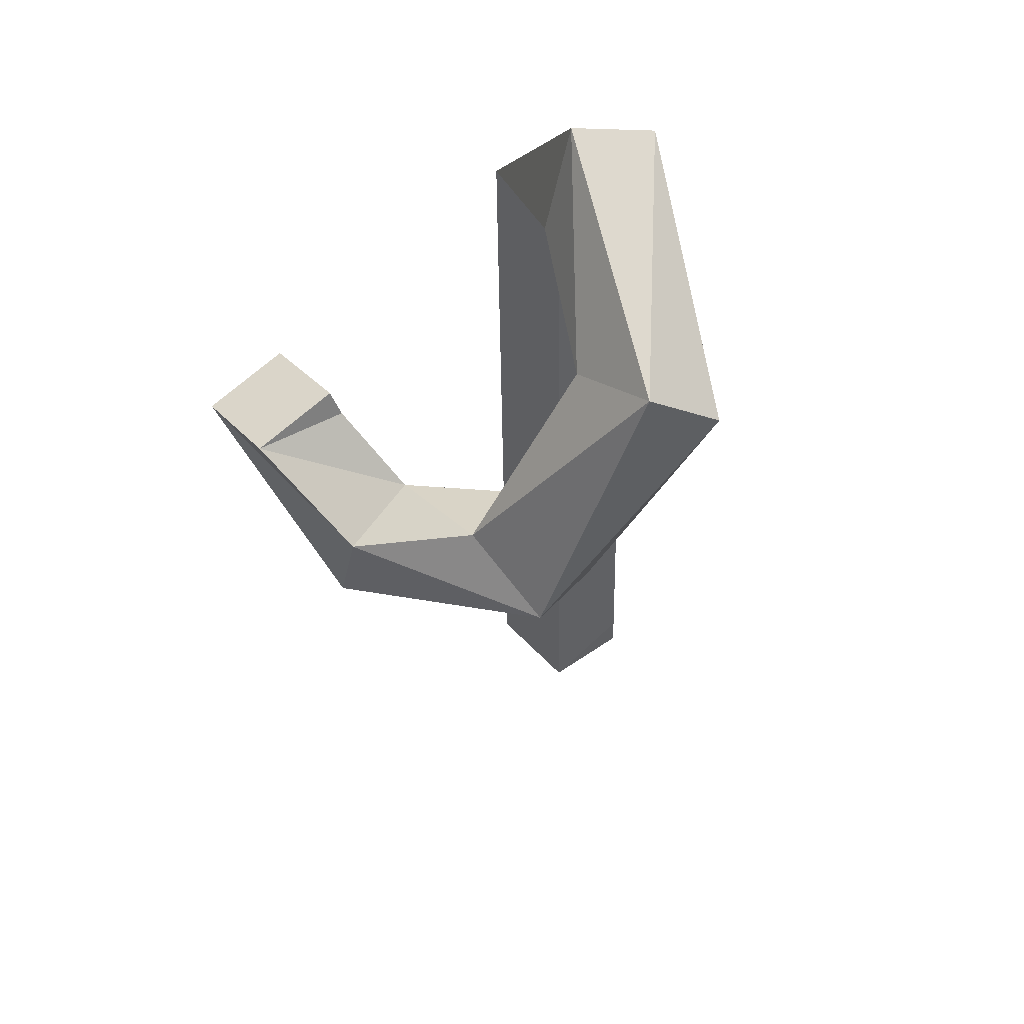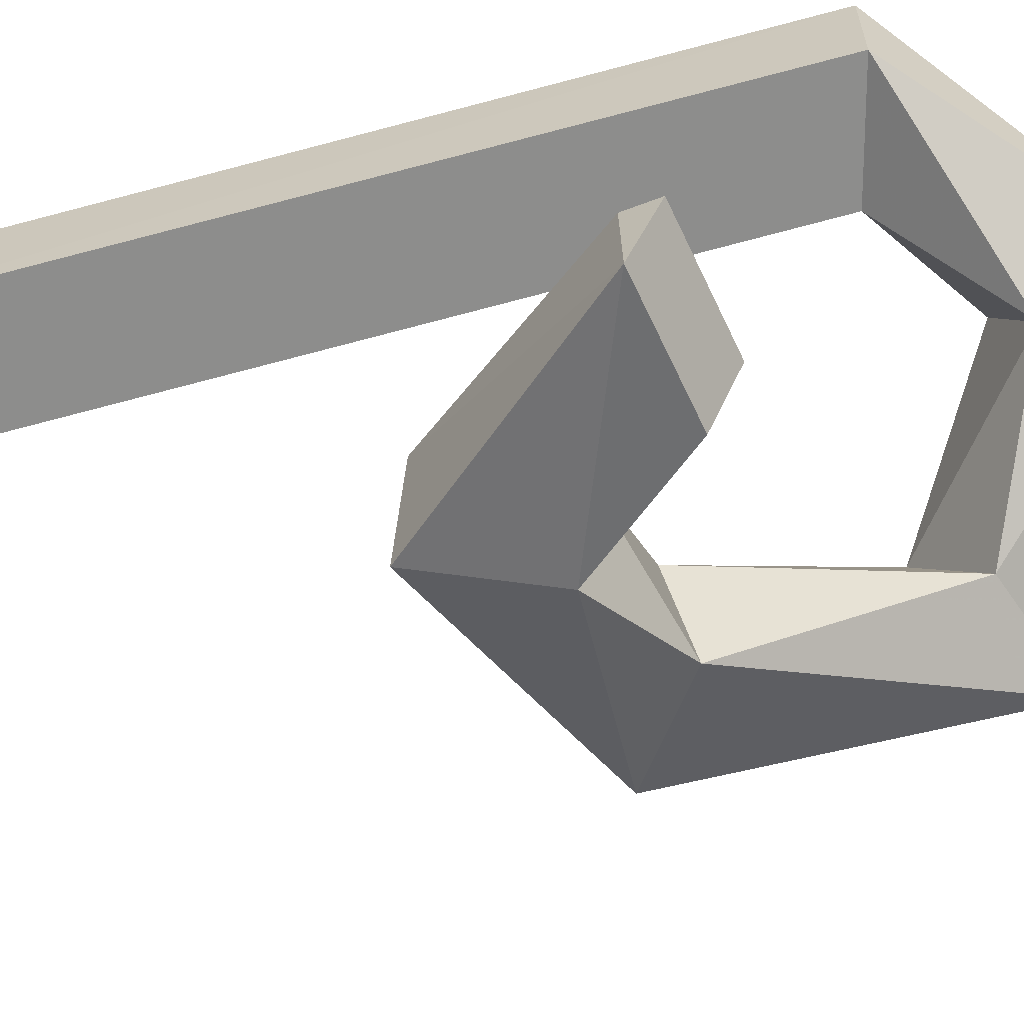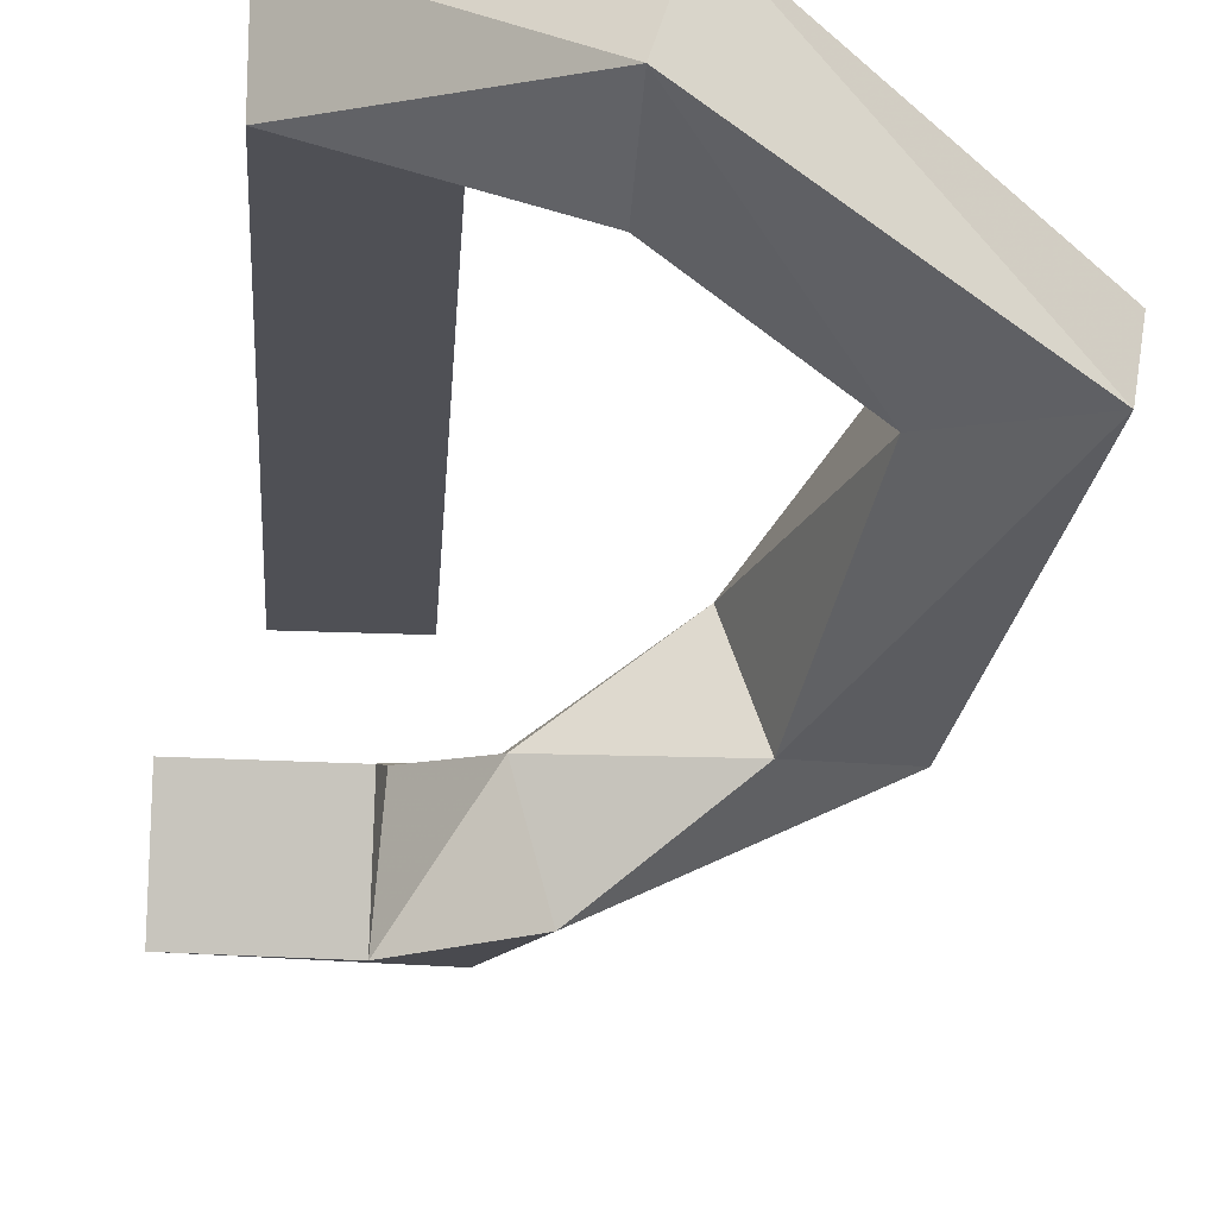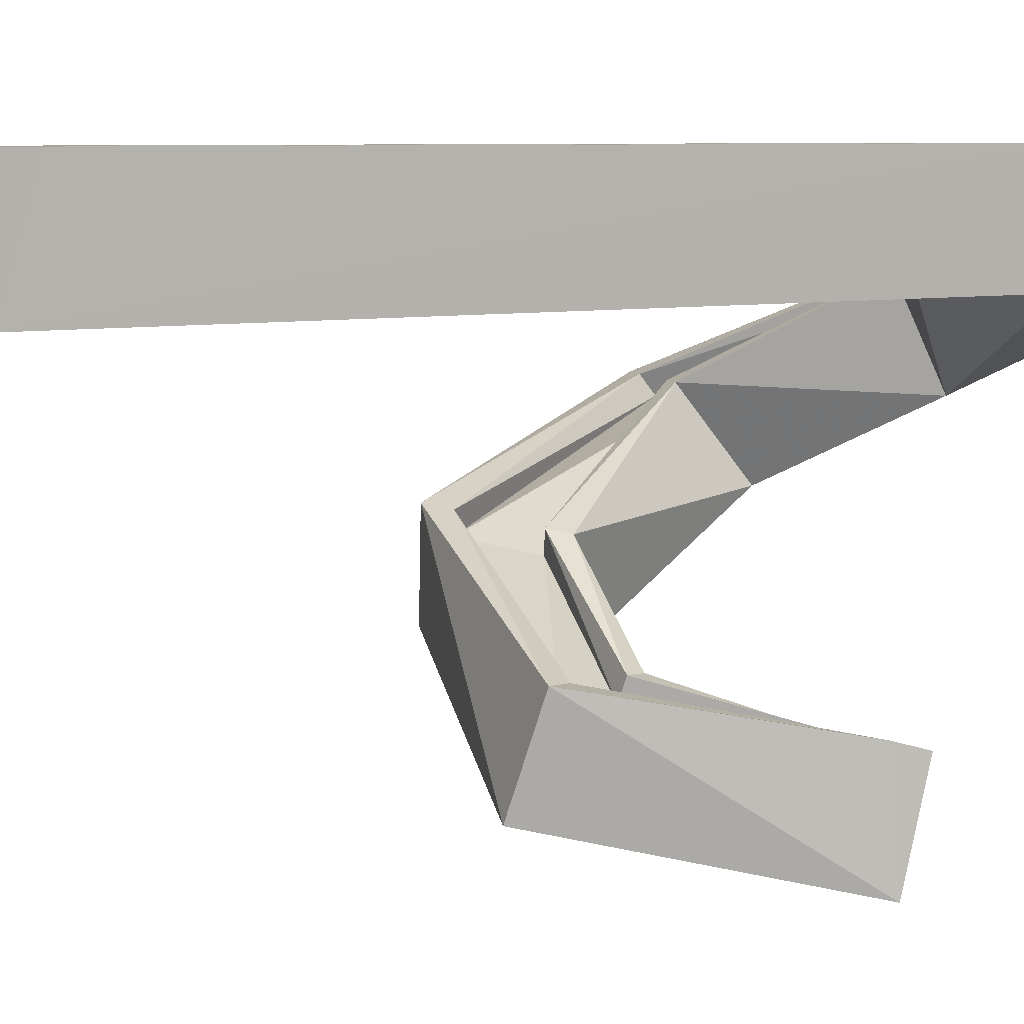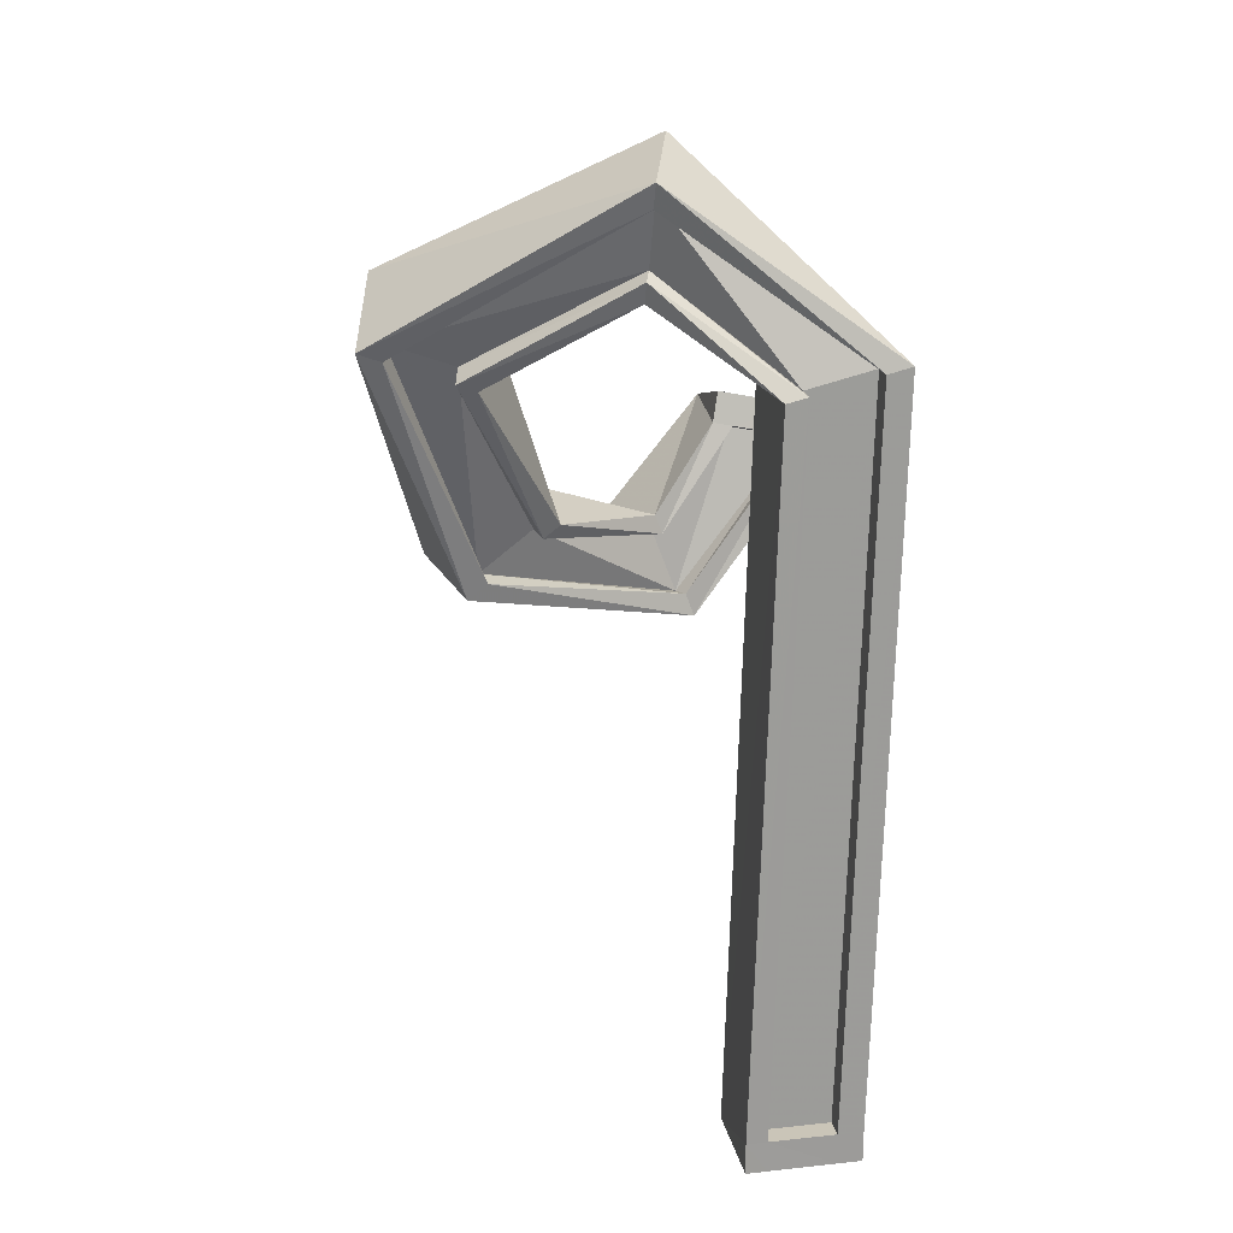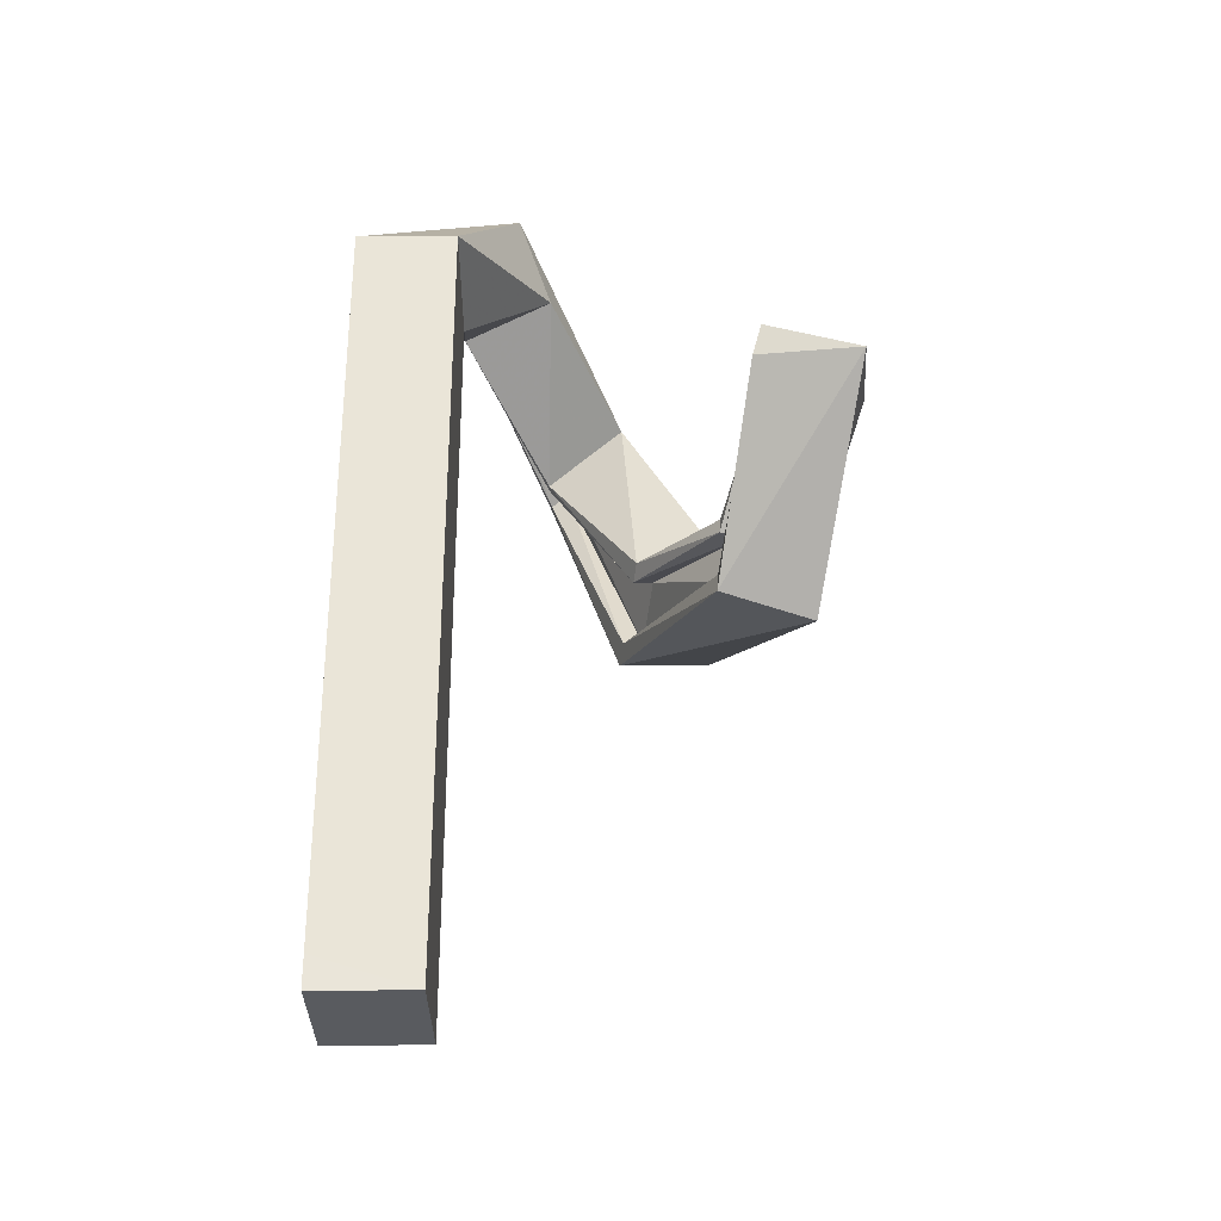
<metadata>
{"format":"obj","ext":"obj","renderer":"f3d","projection":"perspective","resolution":1024,"background":"white","views":[{"elev":46.1,"azim":-129.0,"up":"+Y"},{"elev":-64.4,"azim":104.0,"up":"+Z"},{"elev":-19.3,"azim":175.0,"up":"+Z"},{"elev":6.4,"azim":54.5,"up":"+Z"},{"elev":20.3,"azim":-11.1,"up":"+Y"},{"elev":-32.4,"azim":90.6,"up":"+Y"}]}
</metadata>
<code>
o Mesh
v -1.496 0.0702 -1.286
v 0.02196 16.4 -11.41
v -1.496 0.0702 1.286
v -0.008826 17.13 -8.946
v 1.496 0.0702 1.286
v 2.913 16.52 -8.733
v 1.496 0.0702 -1.286
v 2.944 15.8 -11.2
v -1.496 0.9073 1.285
v -0.1885 16.34 -8.719
v 1.496 0.9069 1.287
v 2.735 15.74 -8.505
v 0.8519 0.0702 1.286
v 2.284 16.65 -8.779
v 0.8276 0.9068 1.287
v 2.082 15.87 -8.553
v -0.9358 0.0702 1.286
v 0.538 17.01 -8.906
v -0.9464 0.9071 1.284
v 0.349 16.23 -8.681
v -0.9462 0.9071 0.7277
v 0.3558 16.07 -9.215
v 0.8277 0.9068 0.7299
v 2.089 15.72 -9.087
v -0.976 19.53 -1.286
v -2.63 13.78 -10.27
v 1.93 20.23 -1.286
v -1.602 10.97 -10.1
v -0.9804 19.53 1.283
v -1.909 14.19 -7.837
v 1.931 20.24 1.289
v -0.8729 11.39 -7.662
v 1.29 20.08 1.287
v -1.101 12.01 -7.7
v -0.4398 19.66 1.285
v -1.717 13.67 -7.804
v -0.4397 19.66 0.7283
v -1.875 13.58 -8.33
v 1.29 20.08 0.7309
v -1.259 11.92 -8.226
v -6.824 13.57 -5.894
v -6.656 13.47 -5.373
v -5.372 14.56 -6.168
v -5.205 14.46 -5.647
v -4.752 14.77 -5.734
v -5.523 15.23 -8.14
v -7.194 13.1 -5.271
v -7.964 13.57 -7.683
v -9.152 20.05 -3.748
v -9.271 19.73 -3.308
v -7.484 19.43 -3.748
v -7.603 19.11 -3.307
v -7.082 18.92 -3.307
v -6.532 20.39 -5.342
v -9.89 19.96 -3.308
v -9.335 21.44 -5.346
v -3.42 23.72 -0.8934
v -3.577 23.56 -0.3832
v -3.45 22.02 -1.43
v -3.606 21.86 -0.92
v -3.616 21.33 -1.088
v -2.889 22.06 -3.442
v -3.566 24.19 -0.1839
v -2.84 24.92 -2.545
f 3 1 9
f 10 2 4
f 5 11 7
f 8 12 6
f 7 1 13
f 14 2 8
f 13 5 7
f 8 6 14
f 15 11 5 13
f 6 12 16 14
f 17 1 3
f 4 2 18
f 13 1 17
f 18 2 14
f 9 19 17 3
f 18 20 10 4
f 19 15 13 17
f 14 16 20 18
f 15 19 21 23
f 22 20 16 24
f 25 1 7 27
f 8 2 26 28
f 9 1 29
f 30 2 10
f 11 31 7
f 8 32 12
f 31 11 15 33
f 16 12 32 34
f 35 19 9 29
f 10 20 36 30
f 19 35 37 21
f 38 36 20 22
f 33 15 23 39
f 24 16 34 40
f 39 23 21 37
f 22 24 40 38
f 7 31 27
f 28 32 8
f 1 25 29
f 30 26 2
f 41 40 34 42
f 43 38 40 41
f 44 36 38 43
f 45 30 36 44
f 46 26 30 45
f 42 34 32 47
f 47 32 28 48
f 48 28 26 46
f 49 41 42 50
f 51 43 41 49
f 52 44 43 51
f 53 45 44 52
f 54 46 45 53
f 50 42 47 55
f 55 47 48 56
f 56 48 46 54
f 39 57 58 33
f 57 49 50 58
f 37 59 57 39
f 59 51 49 57
f 35 60 59 37
f 60 52 51 59
f 29 61 60 35
f 61 53 52 60
f 25 62 61 29
f 62 54 53 61
f 33 58 63 31
f 58 50 55 63
f 31 63 64 27
f 63 55 56 64
f 27 64 62 25
f 64 56 54 62

</code>
